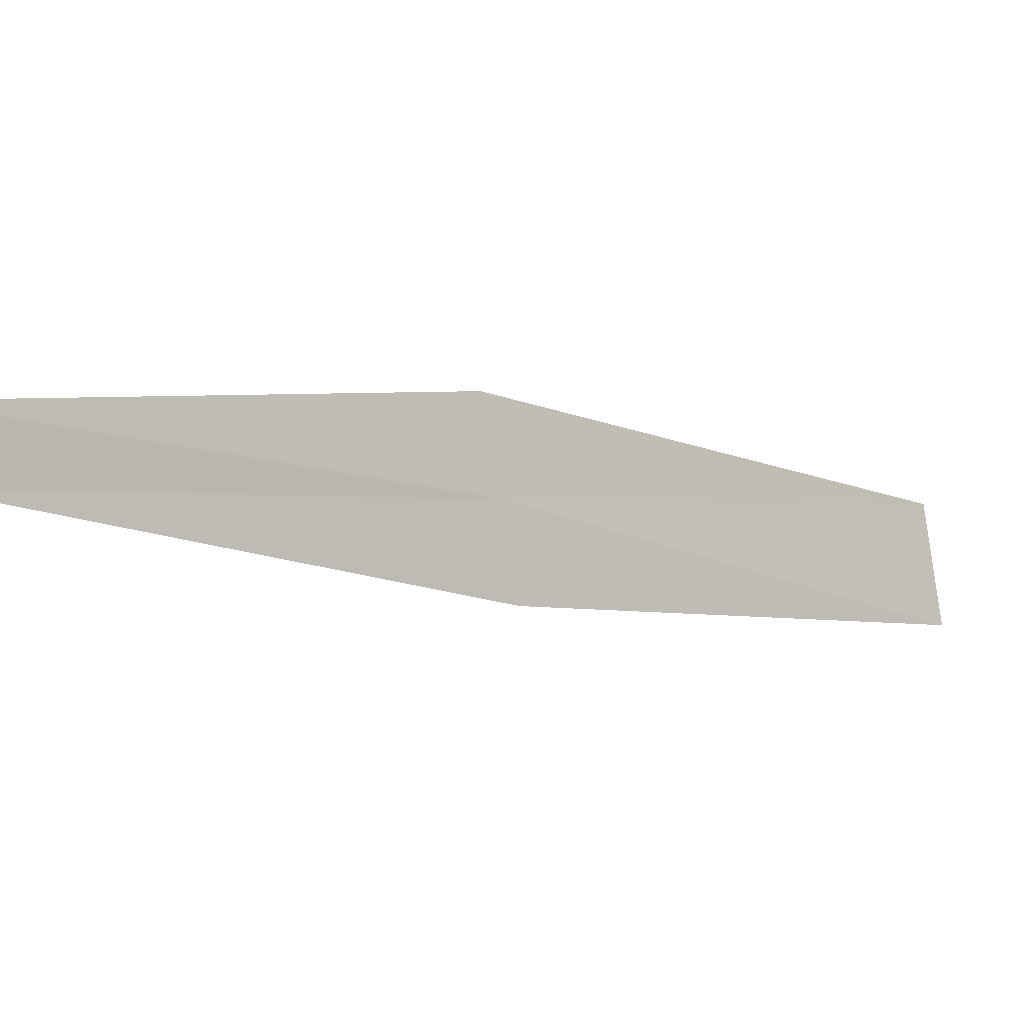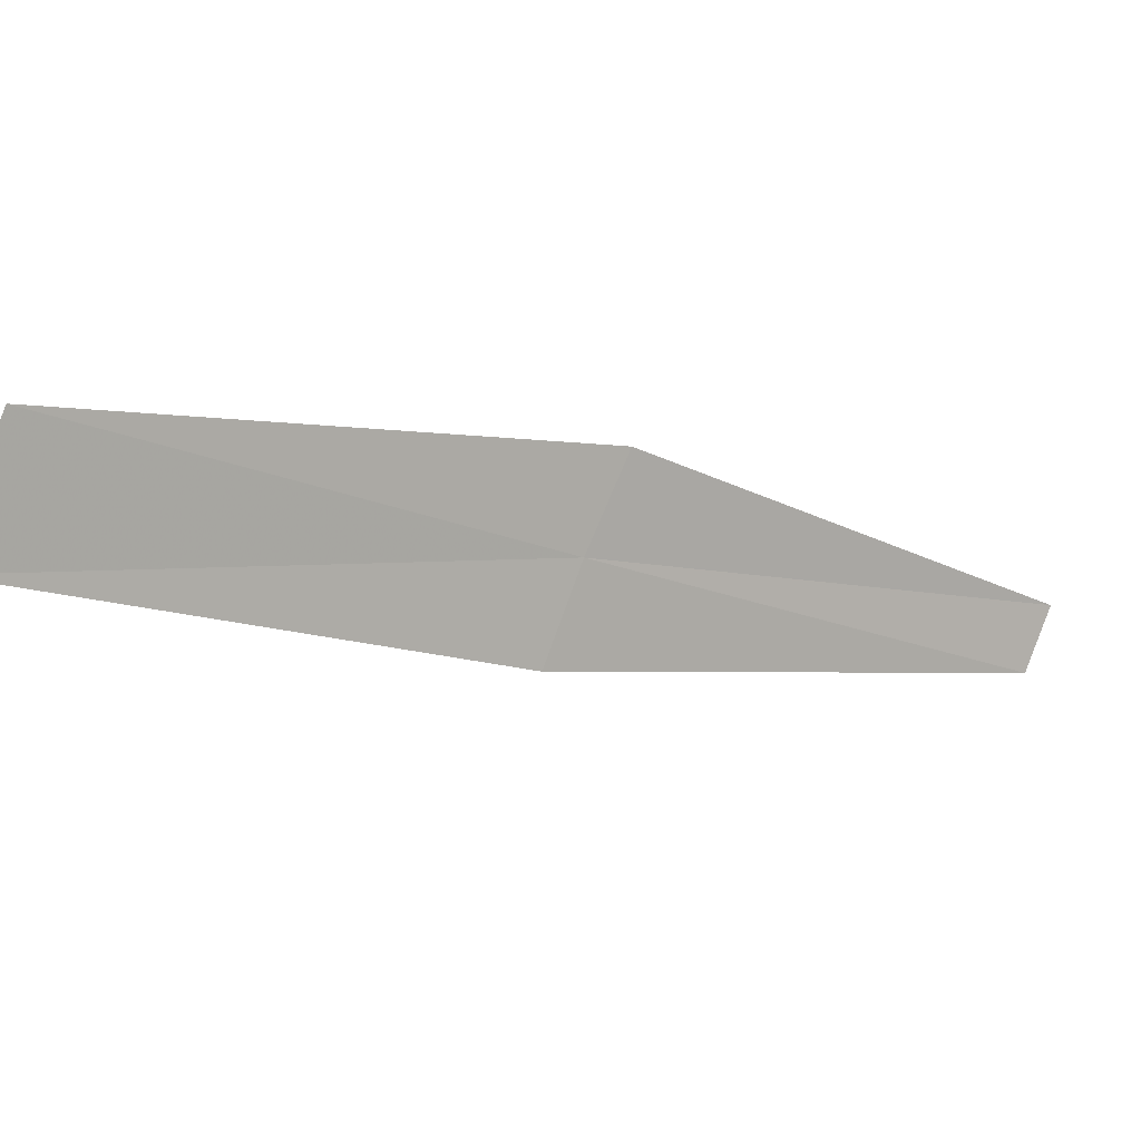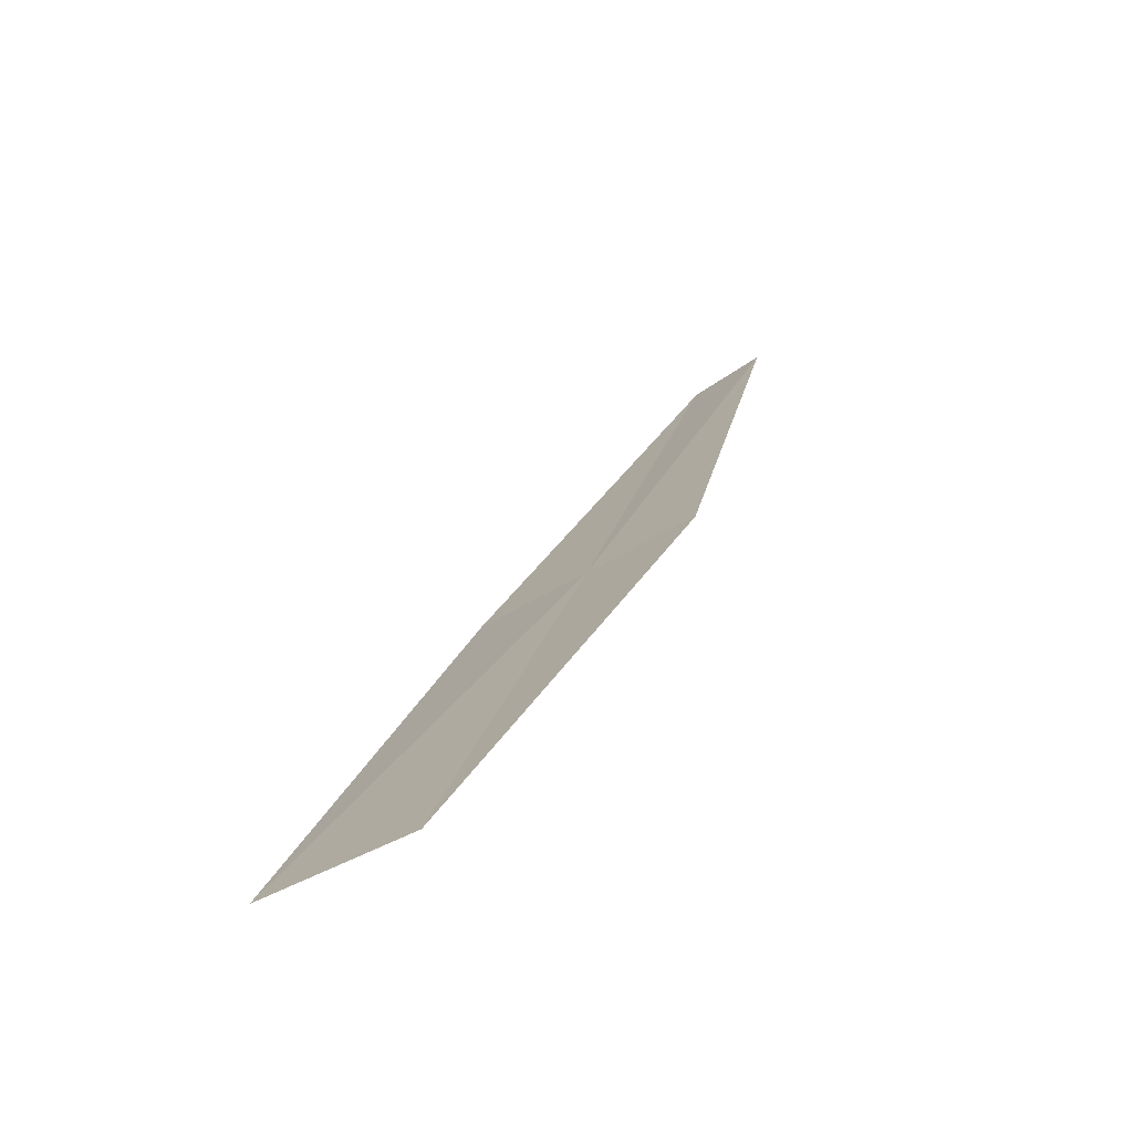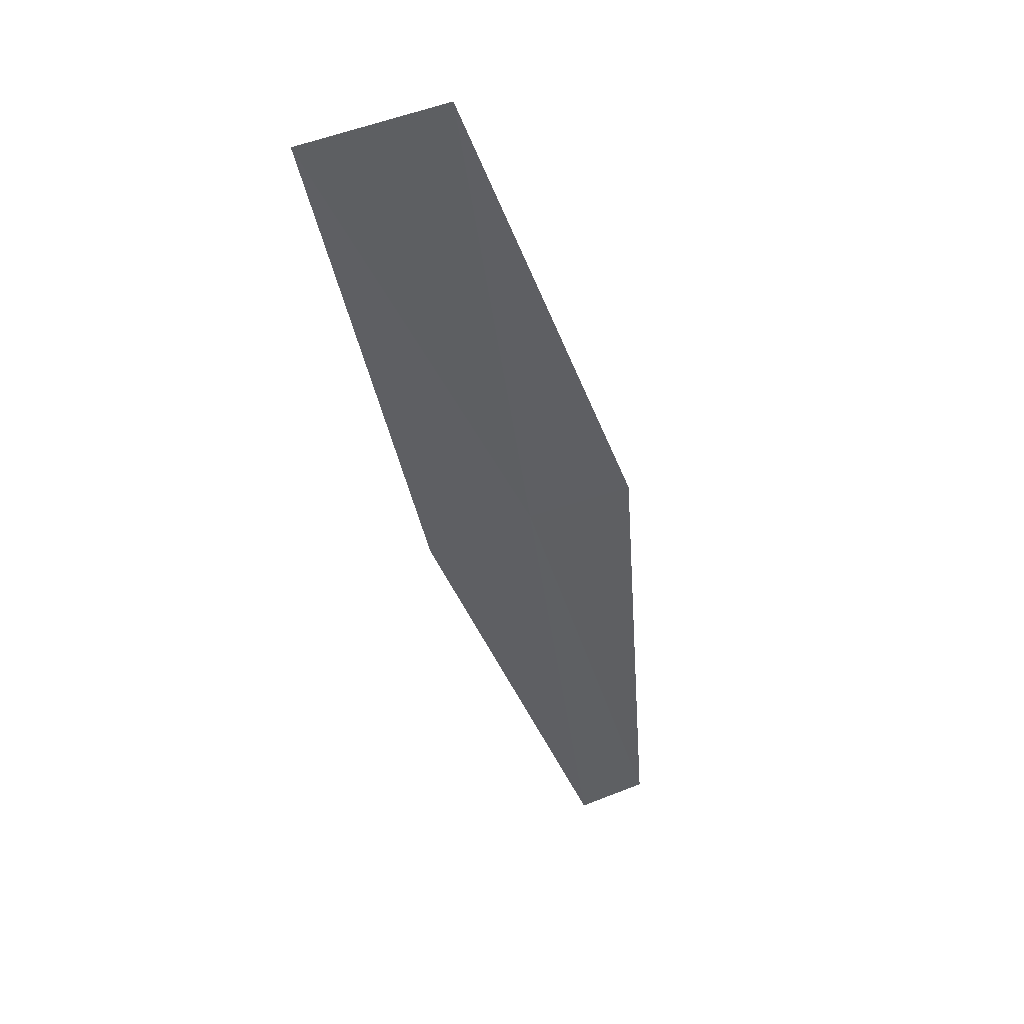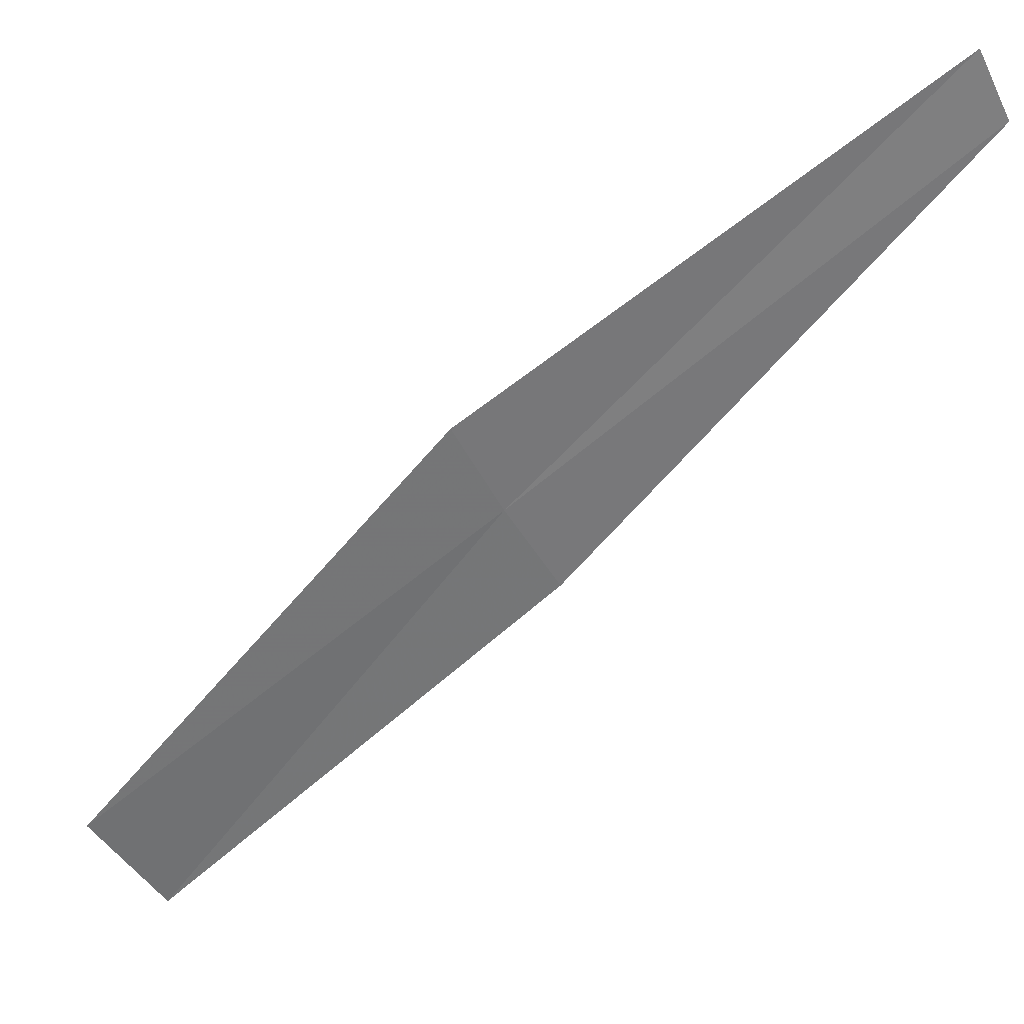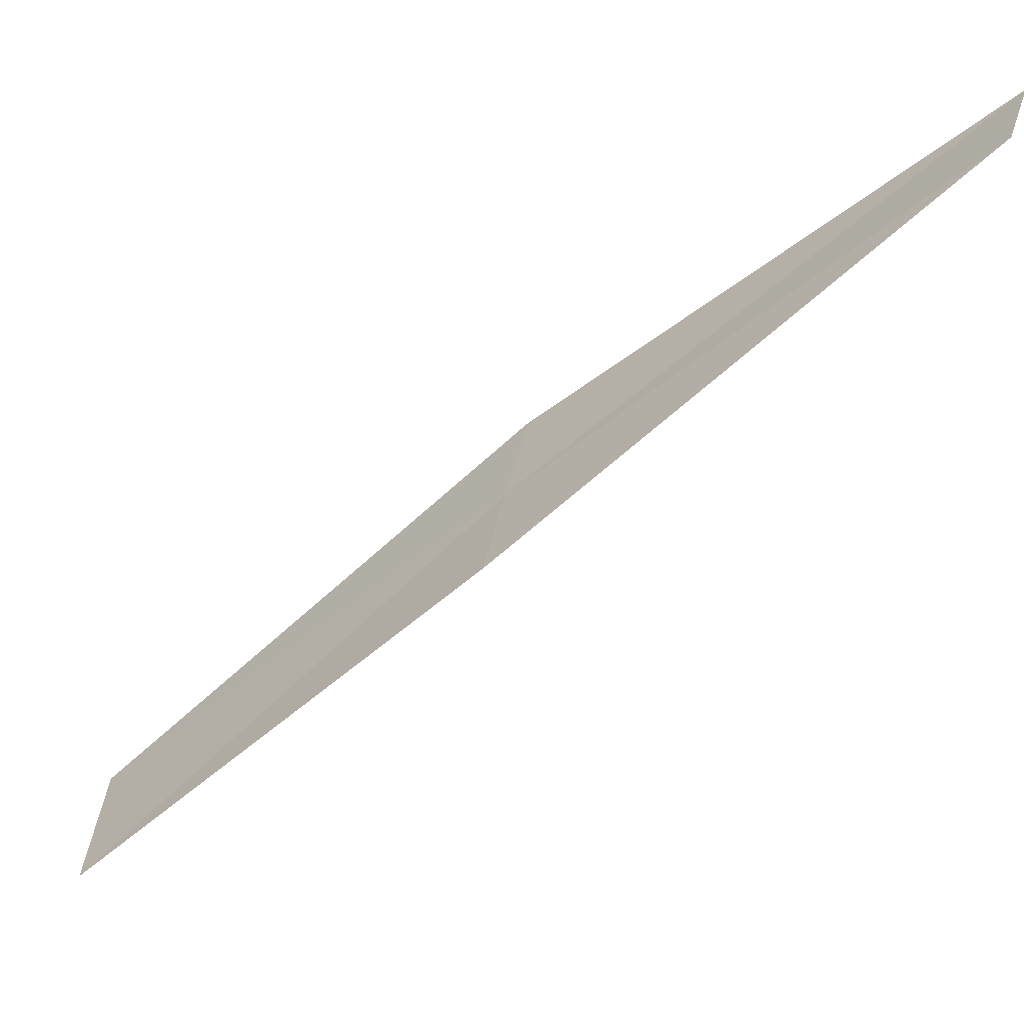
<metadata>
{"format":"obj","ext":"obj","renderer":"f3d","projection":"perspective","resolution":1024,"background":"white","views":[{"elev":70.4,"azim":-50.8,"up":"+Z"},{"elev":-74.2,"azim":116.8,"up":"+Z"},{"elev":-17.0,"azim":67.0,"up":"+Z"},{"elev":-69.3,"azim":60.4,"up":"+Z"},{"elev":70.4,"azim":-168.9,"up":"+Y"},{"elev":-3.0,"azim":-107.3,"up":"+Y"}]}
</metadata>
<code>
v 3.074 -2.339 38.45
v 2.912 -2.523 38.35
v 3.812 -3.303 37.53
v 4.026 -3.064 37.64
v 3.225 -2.146 38.56
v 2.089 -1.59 39.32
v 2.191 -1.458 39.41
f 1 2 3
f 1 4 5
f 1 6 2
f 1 7 6
f 1 5 7
f 1 3 4

</code>
